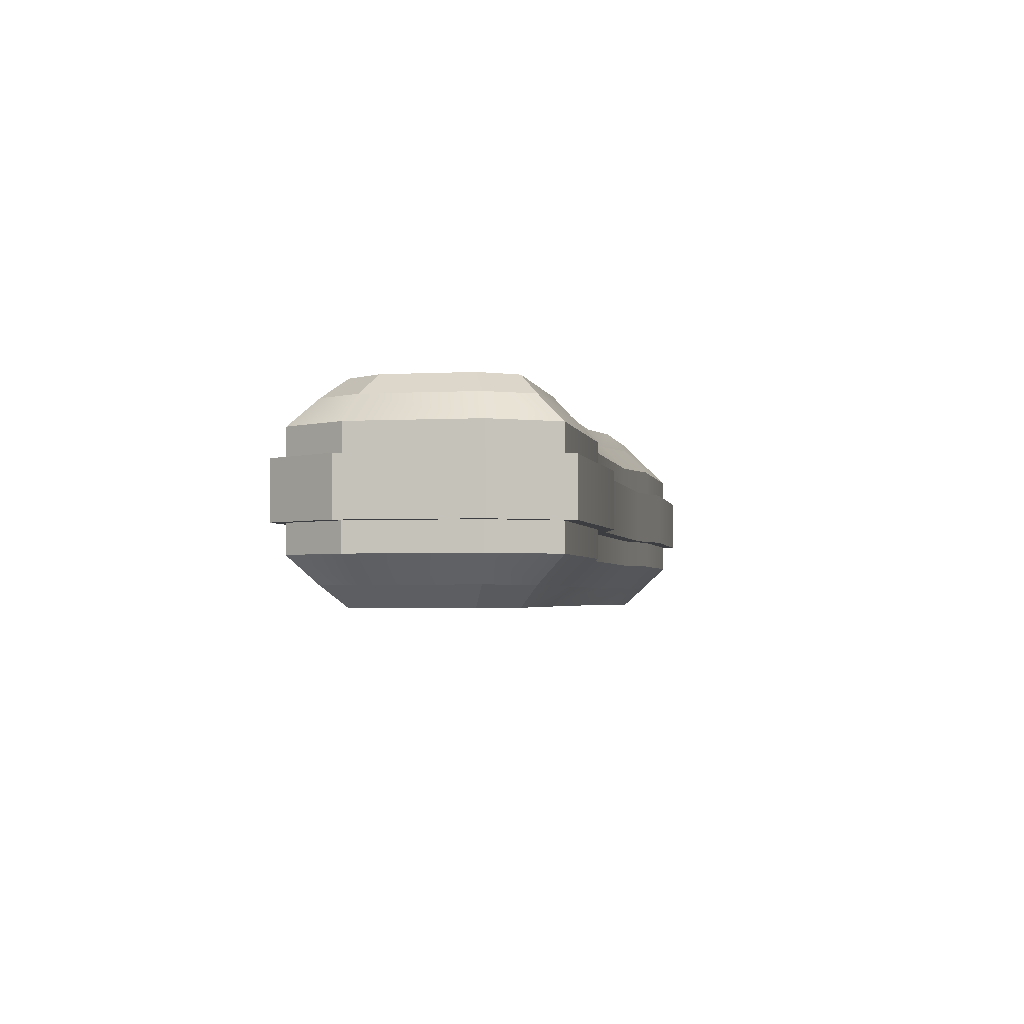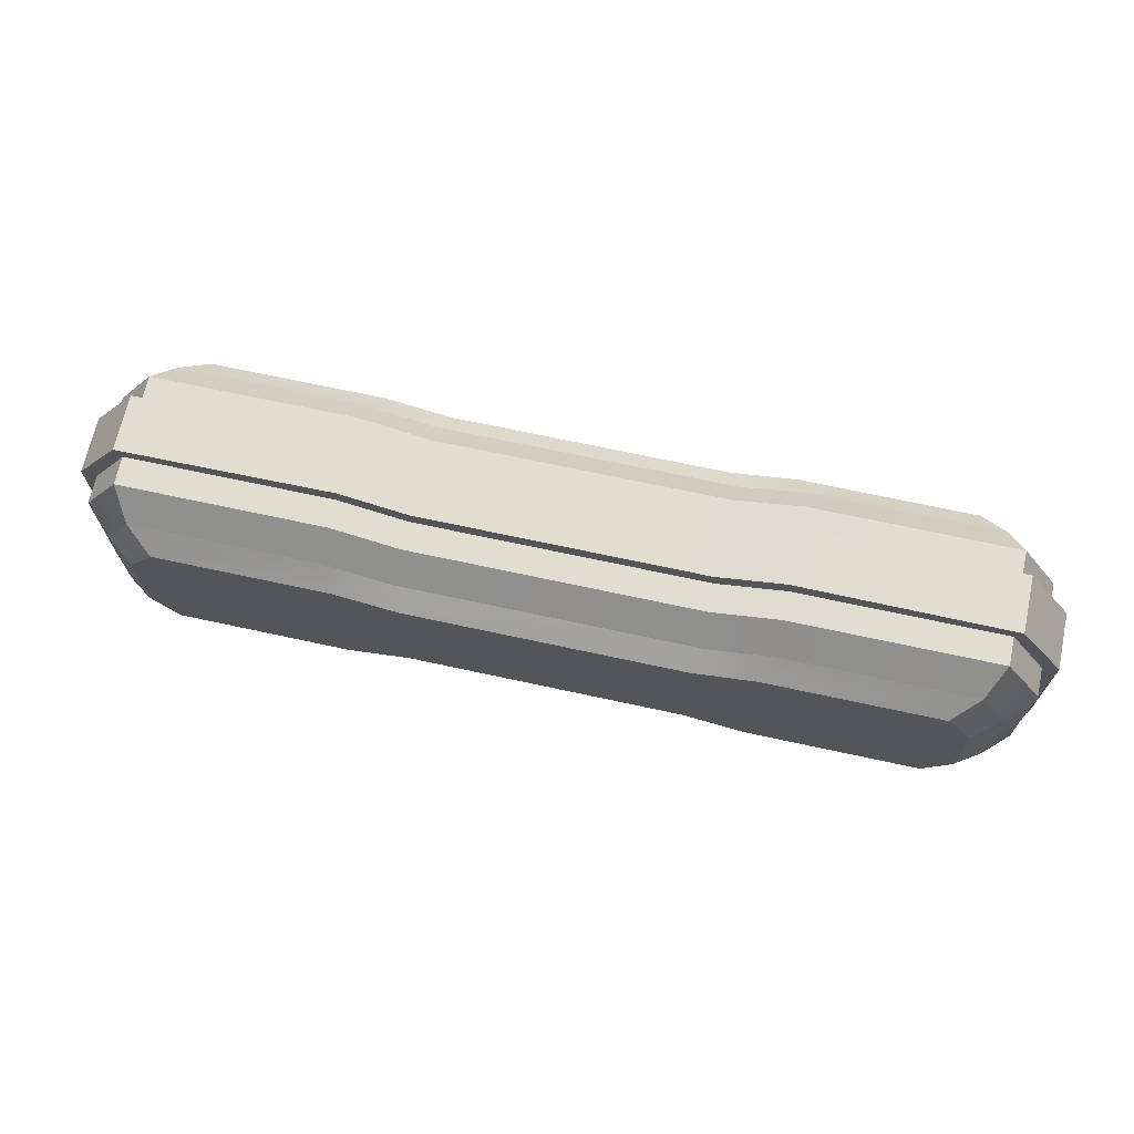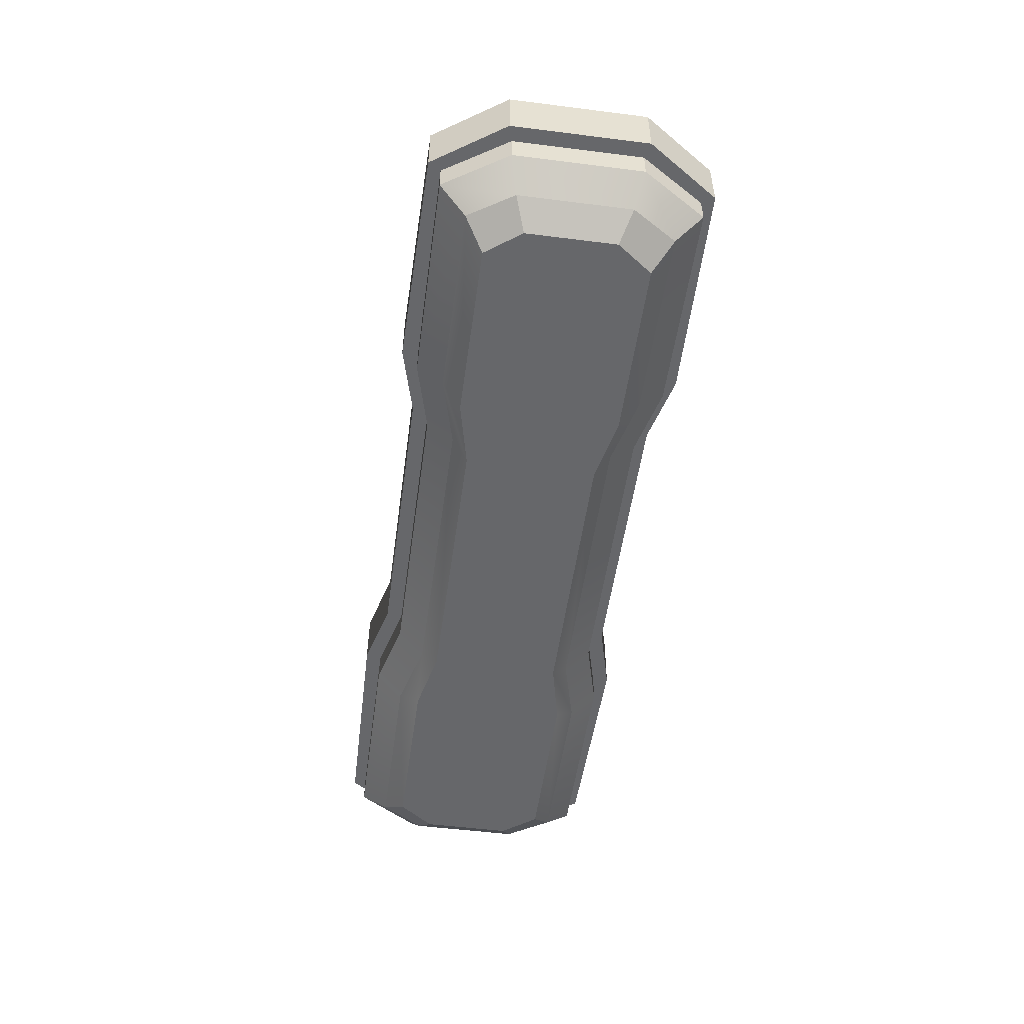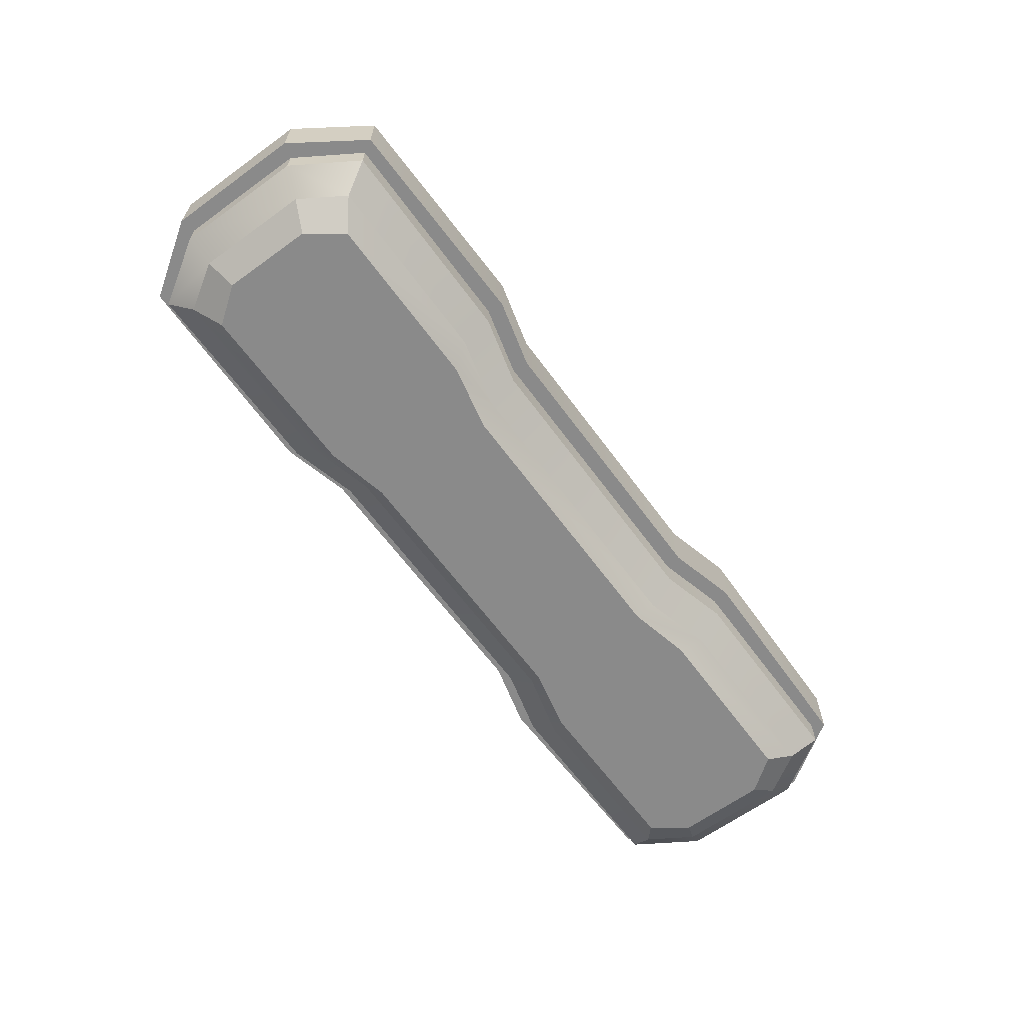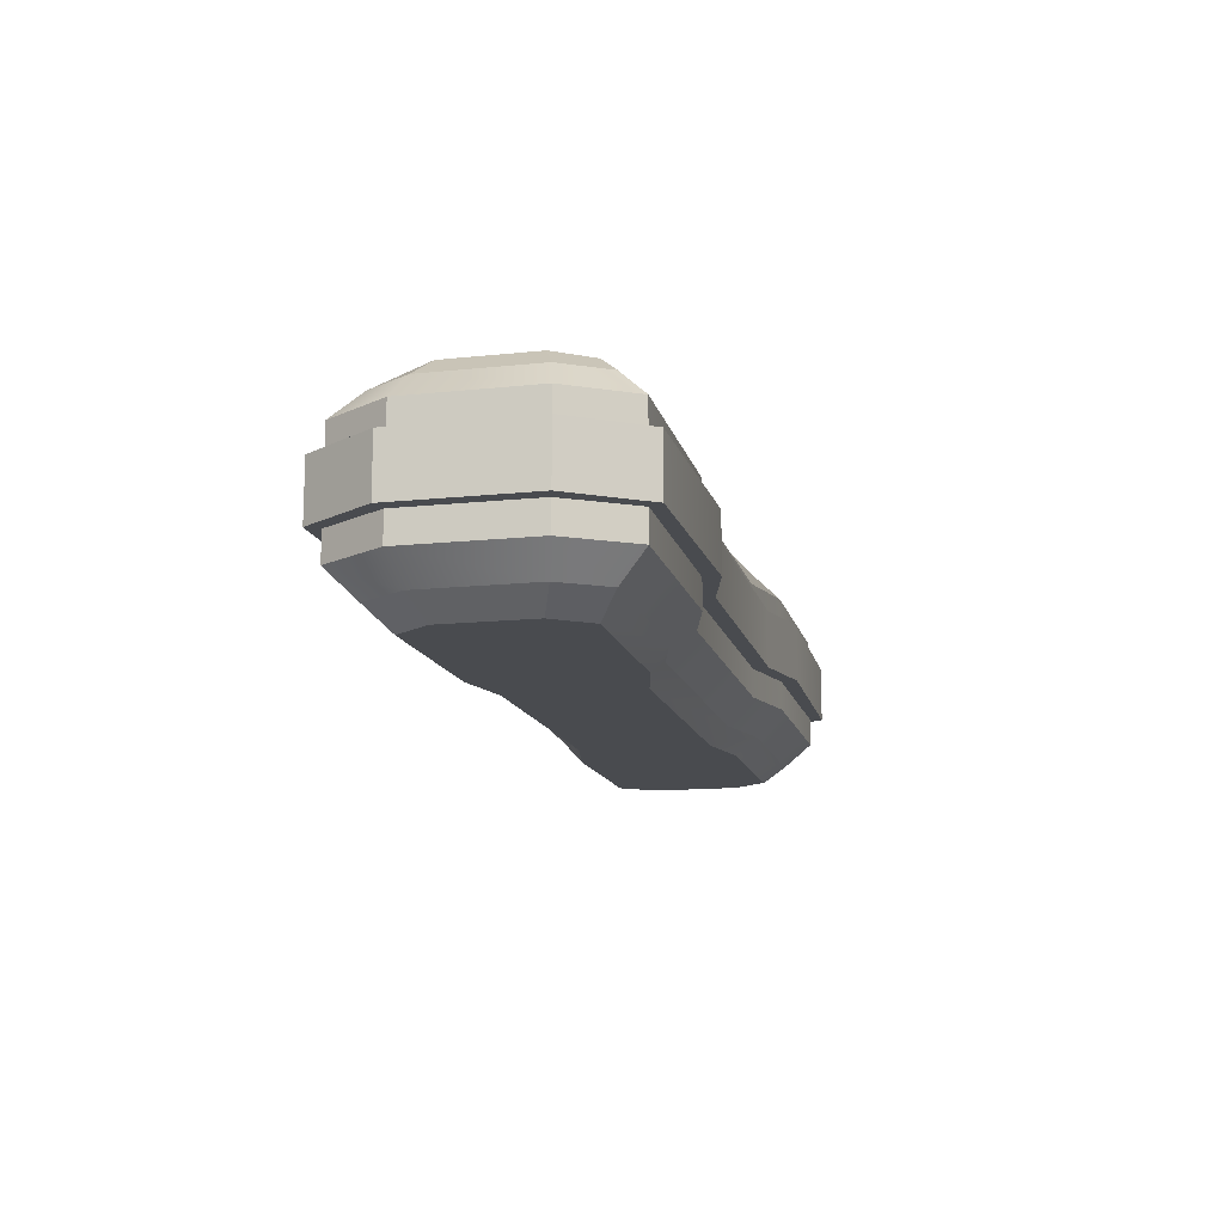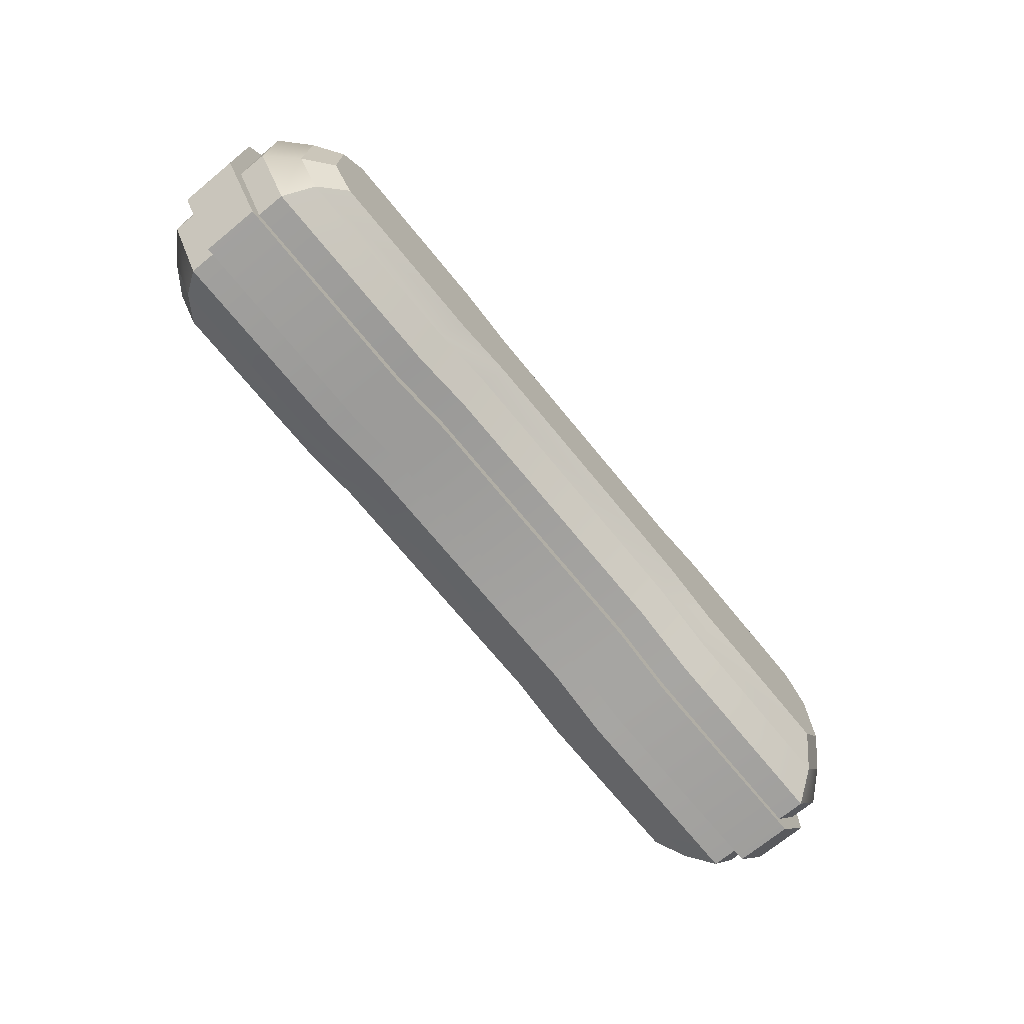
<metadata>
{"format":"obj","ext":"obj","renderer":"f3d","projection":"perspective","resolution":1024,"background":"white","views":[{"elev":-2.8,"azim":-79.3,"up":"+Z"},{"elev":68.5,"azim":12.3,"up":"+Y"},{"elev":-52.1,"azim":82.2,"up":"+Z"},{"elev":-63.6,"azim":-53.8,"up":"+Z"},{"elev":-13.8,"azim":-76.8,"up":"+Z"},{"elev":-71.7,"azim":129.3,"up":"+Y"}]}
</metadata>
<code>
g default
v -2.542 0 0.6835
v -2.582 0.3165 1
v -1.732 0.2123 0.6835
v -1.773 0.5288 1
v -2.542 3 0.6835
v -2.582 2.683 1
v -1.732 2.788 0.6835
v -1.773 2.471 1
v -5 0 0.6835
v -4.825 0.3165 1
v -4.825 2.683 1
v -5 3 0.6835
v -5.471 0.75 0.6835
v -5.154 0.8411 1
v 2.542 0 0.6835
v 2.582 0.3165 1
v 4.825 0.3165 1
v 5 0 0.6835
v 2.542 3 0.6835
v 2.582 2.683 1
v 5 3 0.6835
v 4.825 2.683 1
v 5.154 0.8411 1
v 5.471 0.75 0.6835
v 1.773 0.5288 1
v 1.732 0.2123 0.6835
v 1.732 2.788 0.6835
v 1.773 2.471 1
v 5.471 2.25 0.6835
v 5.154 2.159 1
v -5.154 2.159 1
v -5.471 2.25 0.6835
v -2.582 2.683 -1
v -2.542 3 -0.6835
v -1.773 2.471 -1
v -1.732 2.788 -0.6835
v -2.582 0.3165 -1
v -2.542 0 -0.6835
v -1.773 0.5288 -1
v -1.732 0.2123 -0.6835
v -4.825 0.3165 -1
v -5 0 -0.6835
v -4.825 2.683 -1
v -5 3 -0.6835
v -5.154 2.159 -1
v -5.471 2.25 -0.6835
v 2.582 0.3165 -1
v 2.542 0 -0.6835
v 4.825 0.3165 -1
v 5 0 -0.6835
v 2.582 2.683 -1
v 2.542 3 -0.6835
v 4.825 2.683 -1
v 5 3 -0.6835
v 5.154 2.159 -1
v 5.471 2.25 -0.6835
v 1.773 0.5288 -1
v 1.732 0.2123 -0.6835
v 1.773 2.471 -1
v 1.732 2.788 -0.6835
v 5.154 0.8411 -1
v 5.471 0.75 -0.6835
v -5.154 0.8411 -1
v -5.471 0.75 -0.6835
v -5.154 2.159 1
v -5.154 0.8411 1
v 5.154 2.159 1
v 5.154 0.8411 1
v 2.582 2.683 1
v 4.825 2.683 1
v 1.773 2.471 1
v -1.773 2.471 1
v -2.582 2.683 1
v -4.825 2.683 1
v -1.773 0.5288 1
v -2.582 0.3165 1
v 1.773 0.5288 1
v 2.582 0.3165 1
v 4.825 0.3165 1
v -4.825 0.3165 1
v 1.623 2.017 1.242
v -1.623 2.017 1.242
v -1.623 0.9825 1.242
v 1.623 0.9825 1.242
v -2.382 2.103 1.242
v -2.382 0.8972 1.242
v 2.382 2.103 1.242
v 2.382 0.8972 1.242
v -4.83 2.03 1.242
v -4.83 0.9704 1.242
v 4.83 2.03 1.242
v 4.83 0.9704 1.242
v 2.42 2.451 1.242
v 4.521 2.451 1.242
v 1.661 2.281 1.242
v -1.661 2.281 1.242
v -2.42 2.451 1.242
v -4.521 2.451 1.242
v -1.661 0.7195 1.242
v -2.42 0.5488 1.242
v 1.661 0.7195 1.242
v 2.42 0.5488 1.242
v 4.521 0.5488 1.242
v -4.521 0.5488 1.242
v -1.623 2.017 -1.242
v 1.623 2.017 -1.242
v 1.623 0.9825 -1.242
v -1.623 0.9825 -1.242
v -2.382 2.103 -1.242
v -2.382 0.8972 -1.242
v 2.382 2.103 -1.242
v 2.382 0.8972 -1.242
v -4.83 2.03 -1.242
v -4.83 0.9704 -1.242
v 4.83 2.03 -1.242
v 4.83 0.9704 -1.242
v -1.661 2.281 -1.242
v -2.42 2.451 -1.242
v 1.661 2.281 -1.242
v 2.42 2.451 -1.242
v 4.521 2.451 -1.242
v -4.521 2.451 -1.242
v 2.42 0.5488 -1.242
v 4.521 0.5488 -1.242
v 1.661 0.7195 -1.242
v -1.661 0.7195 -1.242
v -2.42 0.5488 -1.242
v -4.521 0.5488 -1.242
v 1.732 2.788 0.3417
v 2.542 3 0.3417
v 5 3 0.3417
v 5.471 2.25 0.3417
v 5.471 0.75 0.3417
v 5 0 0.3417
v 2.542 0 0.3417
v 1.732 0.2123 0.3417
v -1.732 0.2123 0.3417
v -2.542 0 0.3417
v -5 0 0.3417
v -5.471 0.75 0.3417
v -5.471 2.25 0.3417
v -5 3 0.3417
v -2.542 3 0.3417
v -1.732 2.788 0.3417
v -1.732 2.788 -0.3417
v -2.542 3 -0.3417
v -5 3 -0.3417
v -5.471 2.25 -0.3417
v -5.471 0.75 -0.3417
v -5 0 -0.3417
v -2.542 0 -0.3417
v -1.732 0.2123 -0.3417
v 1.732 0.2123 -0.3417
v 2.542 0 -0.3417
v 5 0 -0.3417
v 5.471 0.75 -0.3417
v 5.471 2.25 -0.3417
v 5 3 -0.3417
v 2.542 3 -0.3417
v 1.732 2.788 -0.3417
v -1.708 2.979 0.3417
v 1.708 2.979 0.3417
v 1.708 2.979 -0.3417
v -1.708 2.979 -0.3417
v 1.708 0.02077 0.3417
v -1.708 0.02077 0.3417
v -1.708 0.02077 -0.3417
v 1.708 0.02077 -0.3417
v 5.65 2.302 0.3417
v 5.65 0.6982 0.3417
v 5.65 0.6982 -0.3417
v 5.65 2.302 -0.3417
v -5.65 0.6982 0.3417
v -5.65 2.302 0.3417
v -5.65 2.302 -0.3417
v -5.65 0.6982 -0.3417
v -2.517 -0.1915 0.3417
v -5.082 -0.1491 0.3417
v -5.082 -0.1491 -0.3417
v -2.517 -0.1915 -0.3417
v -5.082 3.149 0.3417
v -2.517 3.192 0.3417
v -2.517 3.192 -0.3417
v -5.082 3.149 -0.3417
v 5.082 -0.1491 0.3417
v 2.517 -0.1915 0.3417
v 2.517 -0.1915 -0.3417
v 5.082 -0.1491 -0.3417
v 2.517 3.192 0.3417
v 5.082 3.149 0.3417
v 5.082 3.149 -0.3417
v 2.517 3.192 -0.3417
g pCube1
f 81 82 83 84
f 105 106 107 108
f 110 109 105 108
f 83 82 85 86
f 87 81 84 88
f 107 106 111 112
f 1 2 10 9
f 2 1 3 4
f 4 3 26 25
f 5 6 8 7
f 6 5 12 11
f 7 8 28 27
f 9 10 14 13
f 11 12 32 31
f 13 14 31 32
f 15 16 25 26
f 16 15 18 17
f 17 18 24 23
f 19 20 22 21
f 20 19 27 28
f 21 22 30 29
f 23 24 29 30
f 85 89 90 86
f 91 87 88 92
f 93 87 91 94
f 95 81 87 93
f 82 81 95 96
f 85 82 96 97
f 89 85 97 98
f 100 99 83 86
f 101 84 83 99
f 88 84 101 102
f 92 88 102 103
f 100 86 90 104
f 33 34 36 35
f 34 33 43 44
f 35 36 60 59
f 37 38 42 41
f 38 37 39 40
f 40 39 57 58
f 41 42 64 63
f 44 43 45 46
f 46 45 63 64
f 47 48 58 57
f 48 47 49 50
f 50 49 61 62
f 51 52 54 53
f 52 51 59 60
f 53 54 56 55
f 55 56 62 61
f 114 113 109 110
f 112 111 115 116
f 118 117 105 109
f 119 106 105 117
f 111 106 119 120
f 115 111 120 121
f 118 109 113 122
f 123 112 116 124
f 125 107 112 123
f 108 107 125 126
f 110 108 126 127
f 114 110 127 128
f 161 162 163 164
f 165 166 167 168
f 169 170 171 172
f 173 174 175 176
f 177 178 179 180
f 181 182 183 184
f 185 186 187 188
f 189 190 191 192
f 167 166 177 180
f 183 182 161 164
f 163 162 189 192
f 187 186 165 168
f 191 190 169 172
f 175 174 181 184
f 171 170 185 188
f 179 178 173 176
f 31 14 66 65
f 23 30 67 68
f 30 22 70 67
f 22 20 69 70
f 20 28 71 69
f 28 8 72 71
f 8 6 73 72
f 6 11 74 73
f 11 31 65 74
f 2 4 75 76
f 4 25 77 75
f 25 16 78 77
f 16 17 79 78
f 17 23 68 79
f 14 10 80 66
f 10 2 76 80
f 65 66 90 89
f 68 67 91 92
f 67 70 94 91
f 70 69 93 94
f 69 71 95 93
f 71 72 96 95
f 72 73 97 96
f 73 74 98 97
f 74 65 89 98
f 76 75 99 100
f 75 77 101 99
f 77 78 102 101
f 78 79 103 102
f 79 68 92 103
f 66 80 104 90
f 80 76 100 104
f 63 45 113 114
f 55 61 116 115
f 33 35 117 118
f 35 59 119 117
f 59 51 120 119
f 51 53 121 120
f 53 55 115 121
f 45 43 122 113
f 43 33 118 122
f 61 49 124 116
f 49 47 123 124
f 47 57 125 123
f 57 39 126 125
f 39 37 127 126
f 37 41 128 127
f 41 63 114 128
f 130 129 27 19
f 131 130 19 21
f 29 132 131 21
f 133 132 29 24
f 18 134 133 24
f 15 135 134 18
f 26 136 135 15
f 137 136 26 3
f 138 137 3 1
f 139 138 1 9
f 140 139 9 13
f 32 141 140 13
f 142 141 32 12
f 5 143 142 12
f 5 7 144 143
f 27 129 144 7
f 146 145 36 34
f 147 146 34 44
f 46 148 147 44
f 149 148 46 64
f 42 150 149 64
f 38 151 150 42
f 38 40 152 151
f 58 153 152 40
f 154 153 58 48
f 155 154 48 50
f 156 155 50 62
f 62 56 157 156
f 158 157 56 54
f 52 159 158 54
f 60 160 159 52
f 145 160 60 36
f 144 129 162 161
f 160 145 164 163
f 136 137 166 165
f 152 153 168 167
f 132 133 170 169
f 156 157 172 171
f 140 141 174 173
f 148 149 176 175
f 138 139 178 177
f 150 151 180 179
f 142 143 182 181
f 146 147 184 183
f 134 135 186 185
f 154 155 188 187
f 130 131 190 189
f 158 159 192 191
f 137 138 177 166
f 151 152 167 180
f 143 144 161 182
f 145 146 183 164
f 129 130 189 162
f 159 160 163 192
f 135 136 165 186
f 153 154 187 168
f 131 132 169 190
f 157 158 191 172
f 141 142 181 174
f 147 148 175 184
f 133 134 185 170
f 155 156 171 188
f 139 140 173 178
f 149 150 179 176

</code>
